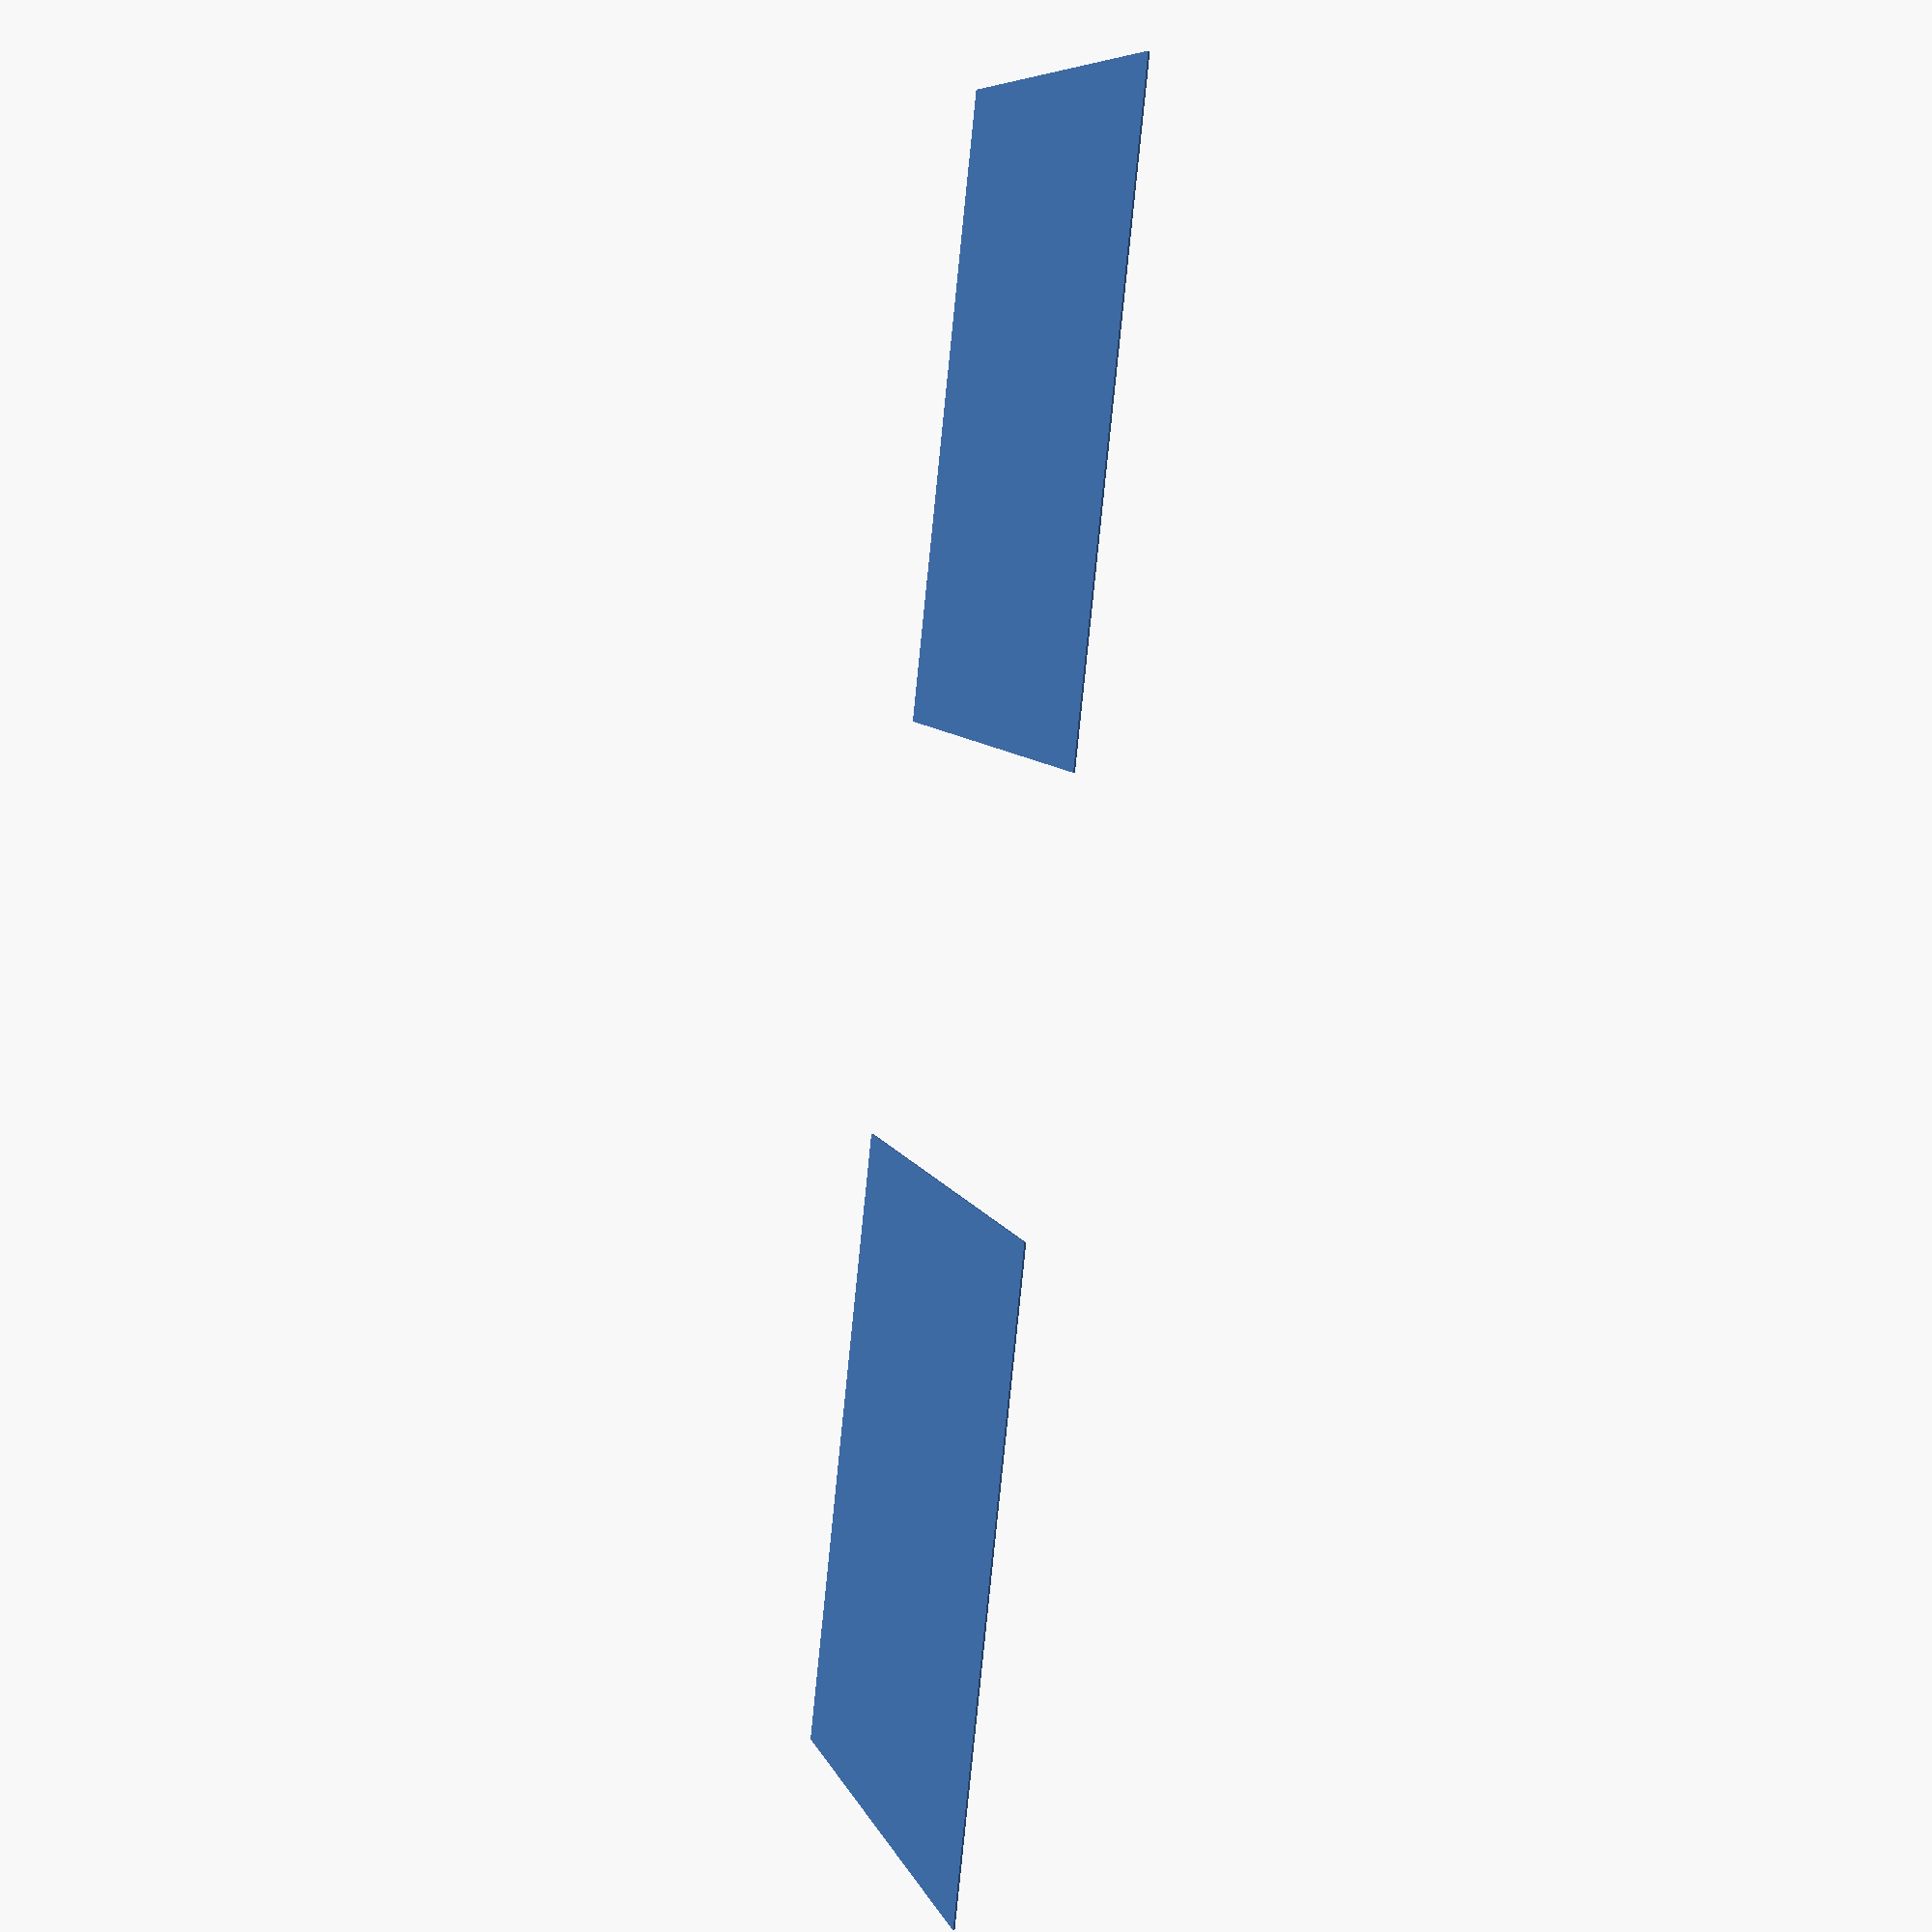
<openscad>
$fn=100;

THICKNESS = 0.2; //Square / outline thickness
SIZE = 75;
GAP = 50;
translate([-(SIZE+GAP/2),-(SIZE/2),0]) cube([SIZE,SIZE,THICKNESS]);
translate([GAP/2,-(SIZE/2),0]) cube([SIZE,SIZE,THICKNESS]);
</openscad>
<views>
elev=196.9 azim=246.7 roll=284.8 proj=p view=solid
</views>
